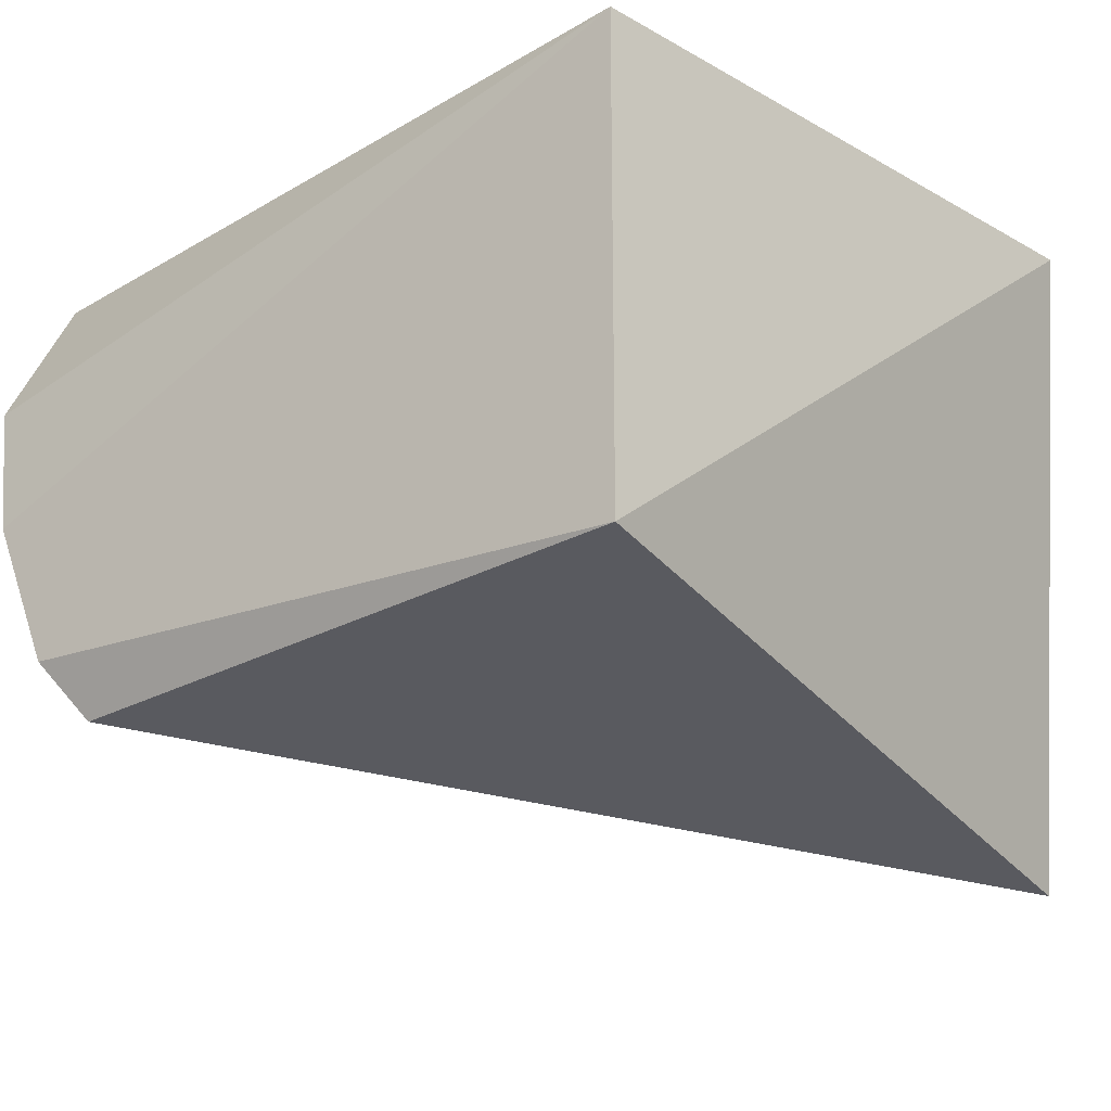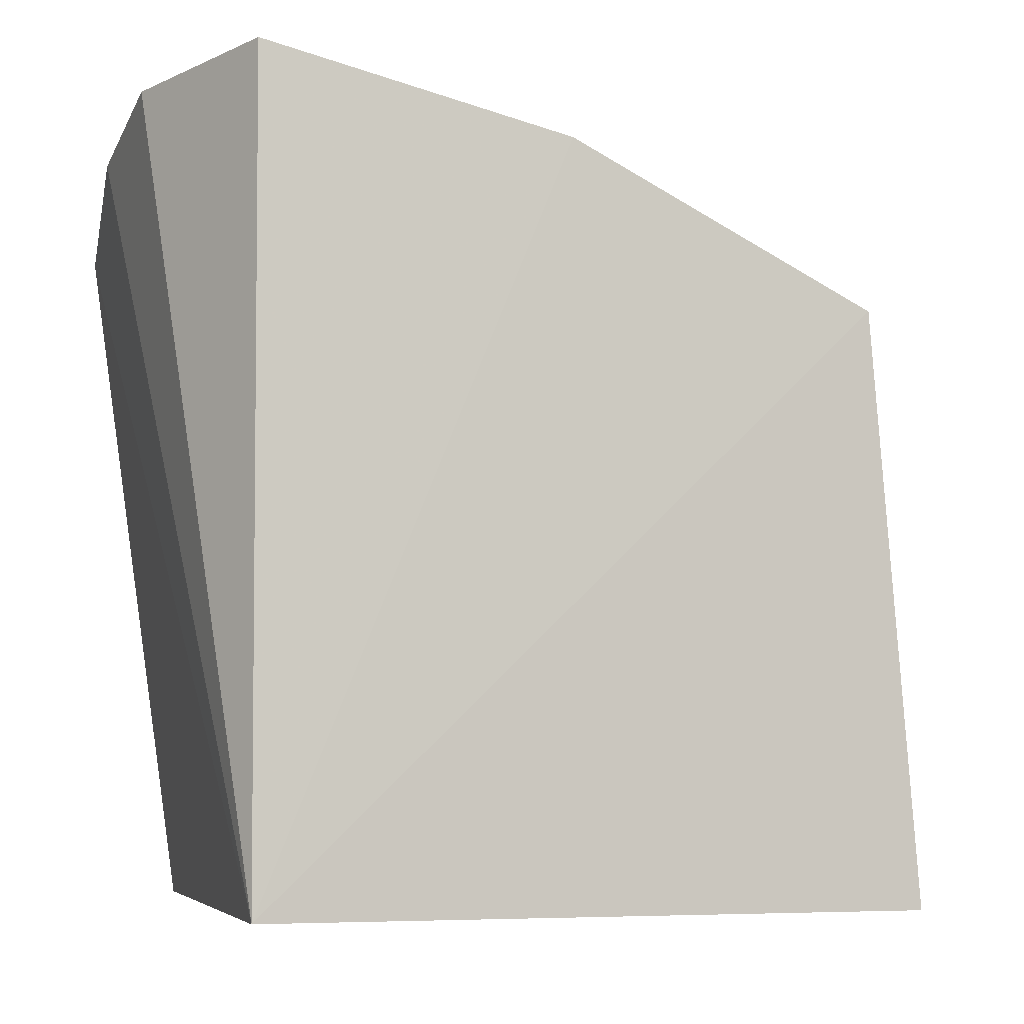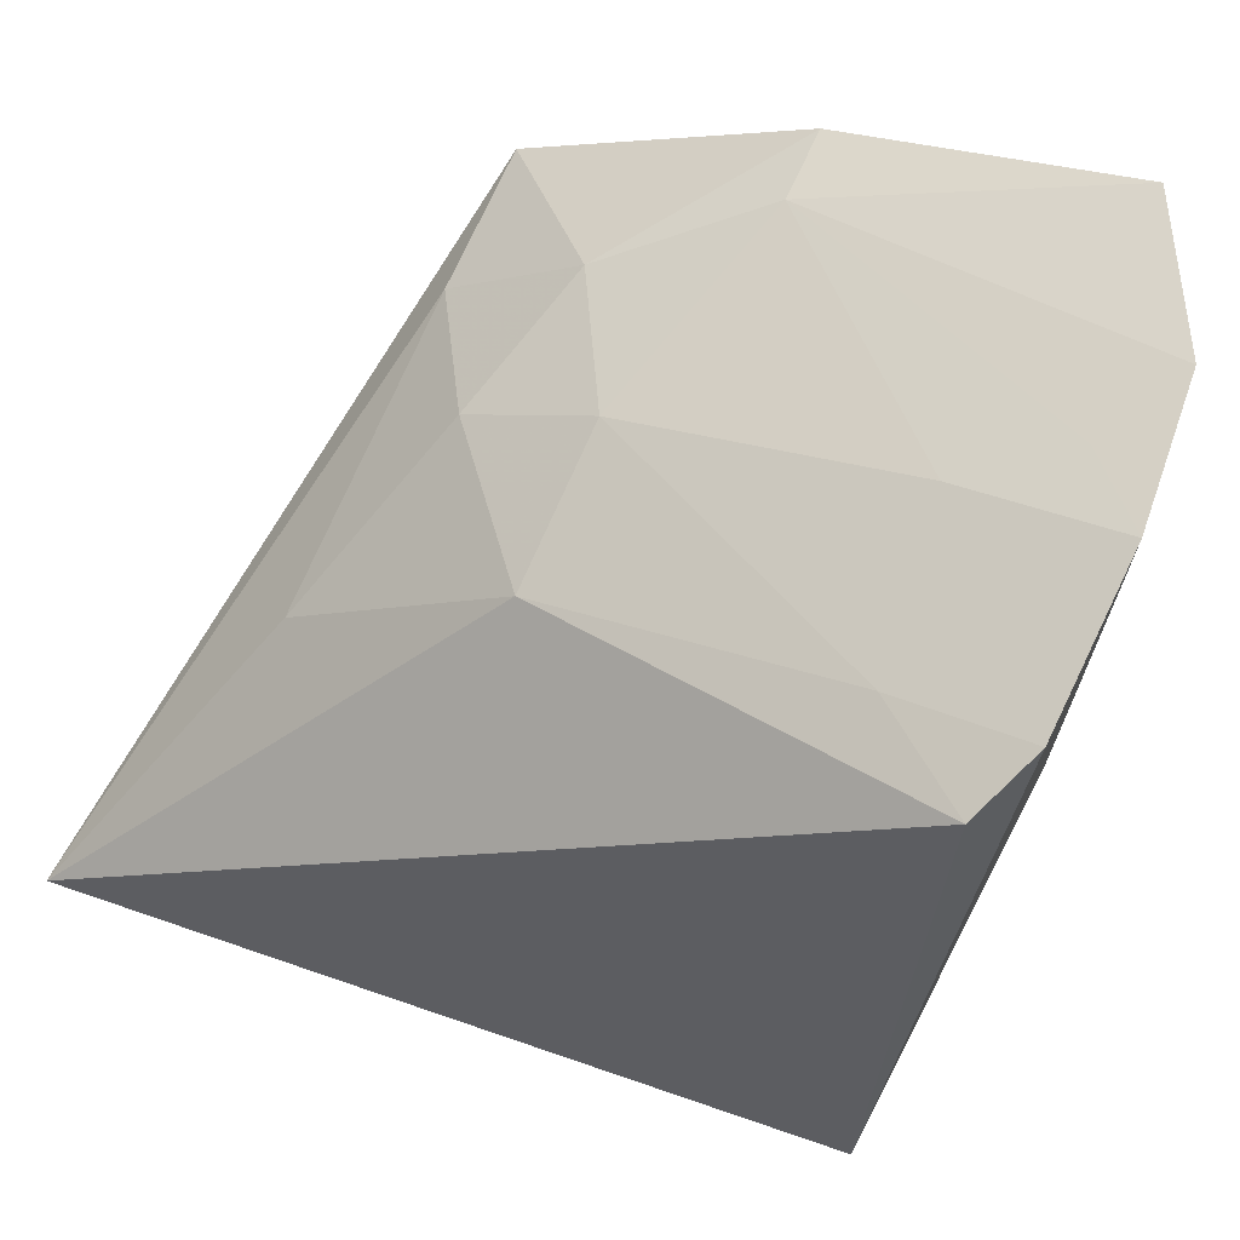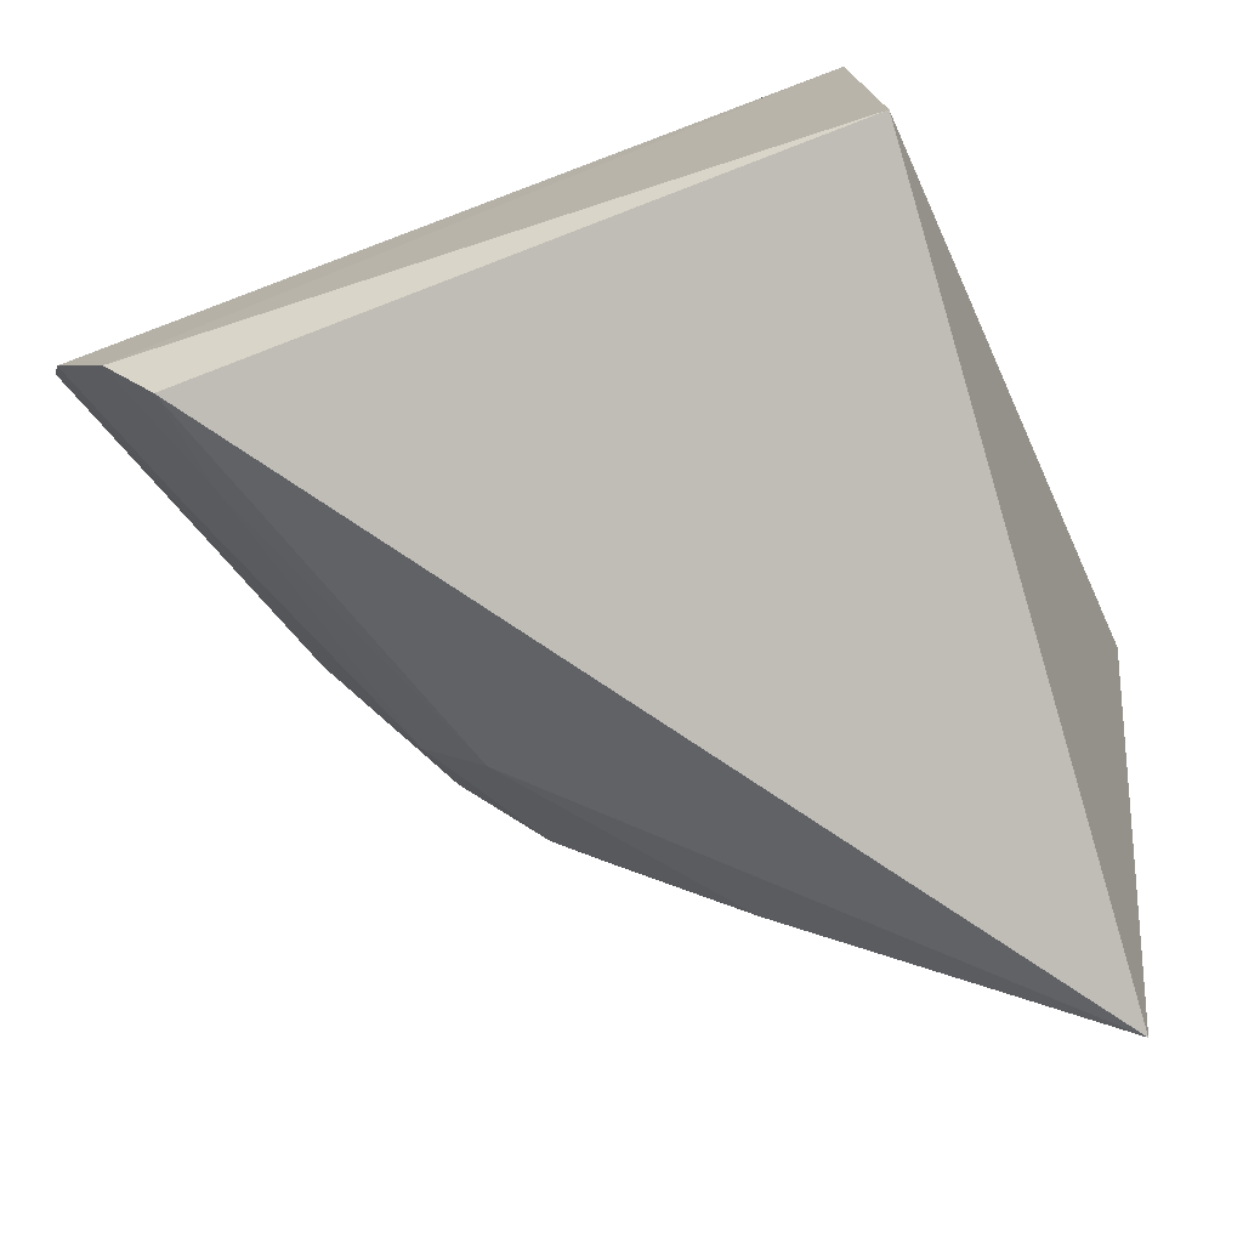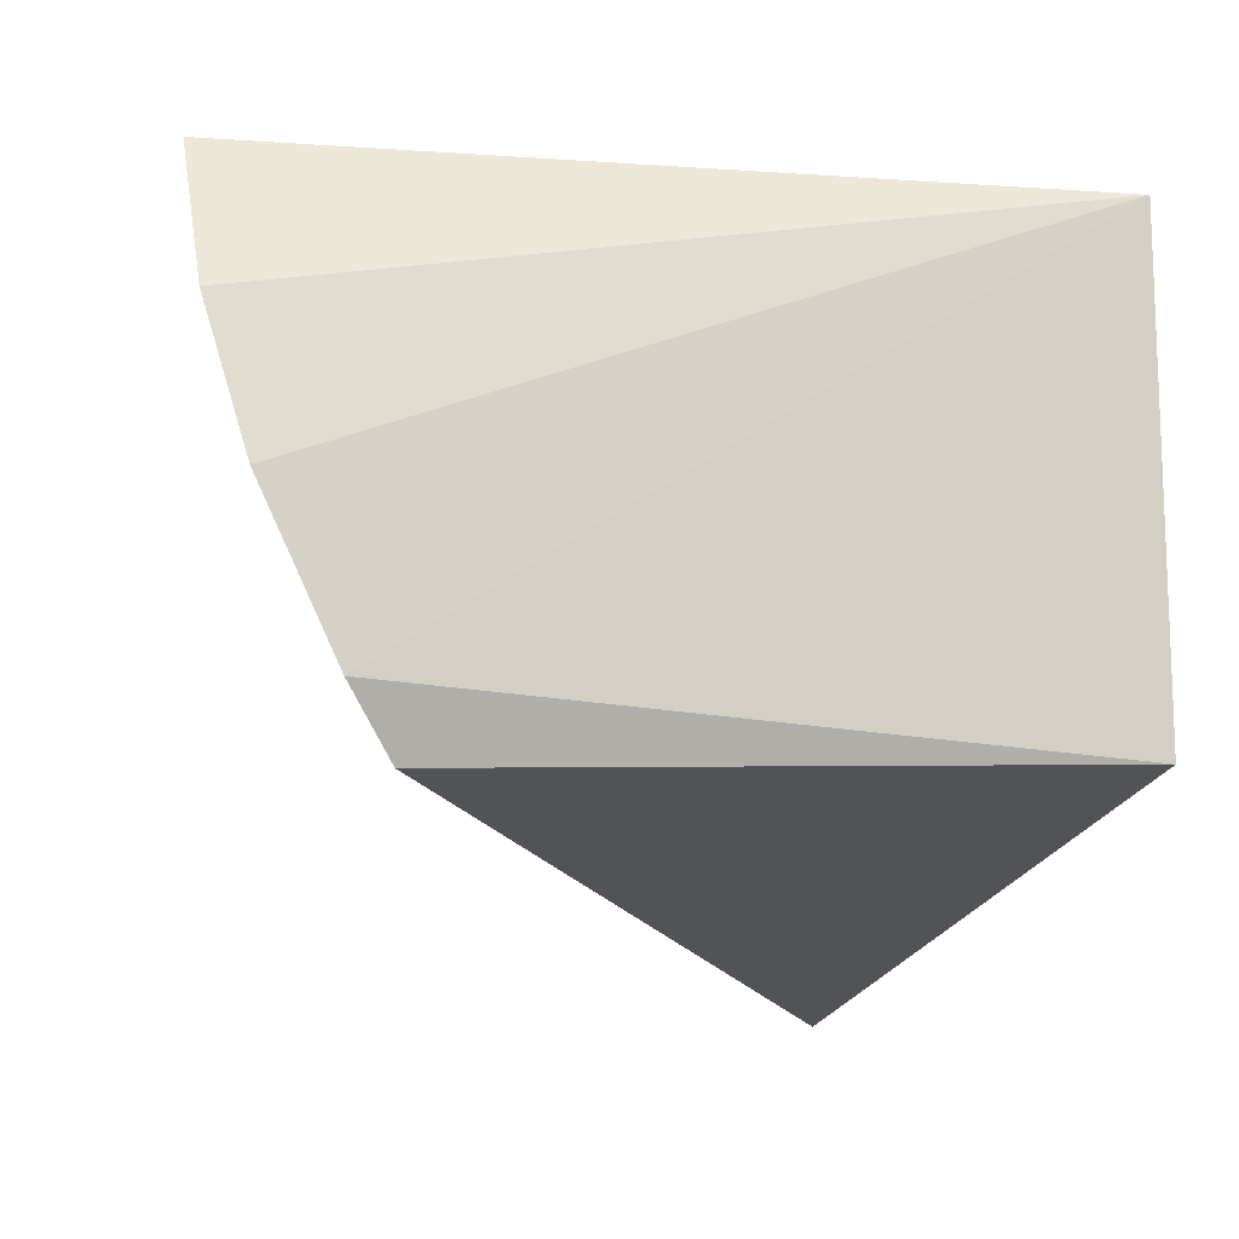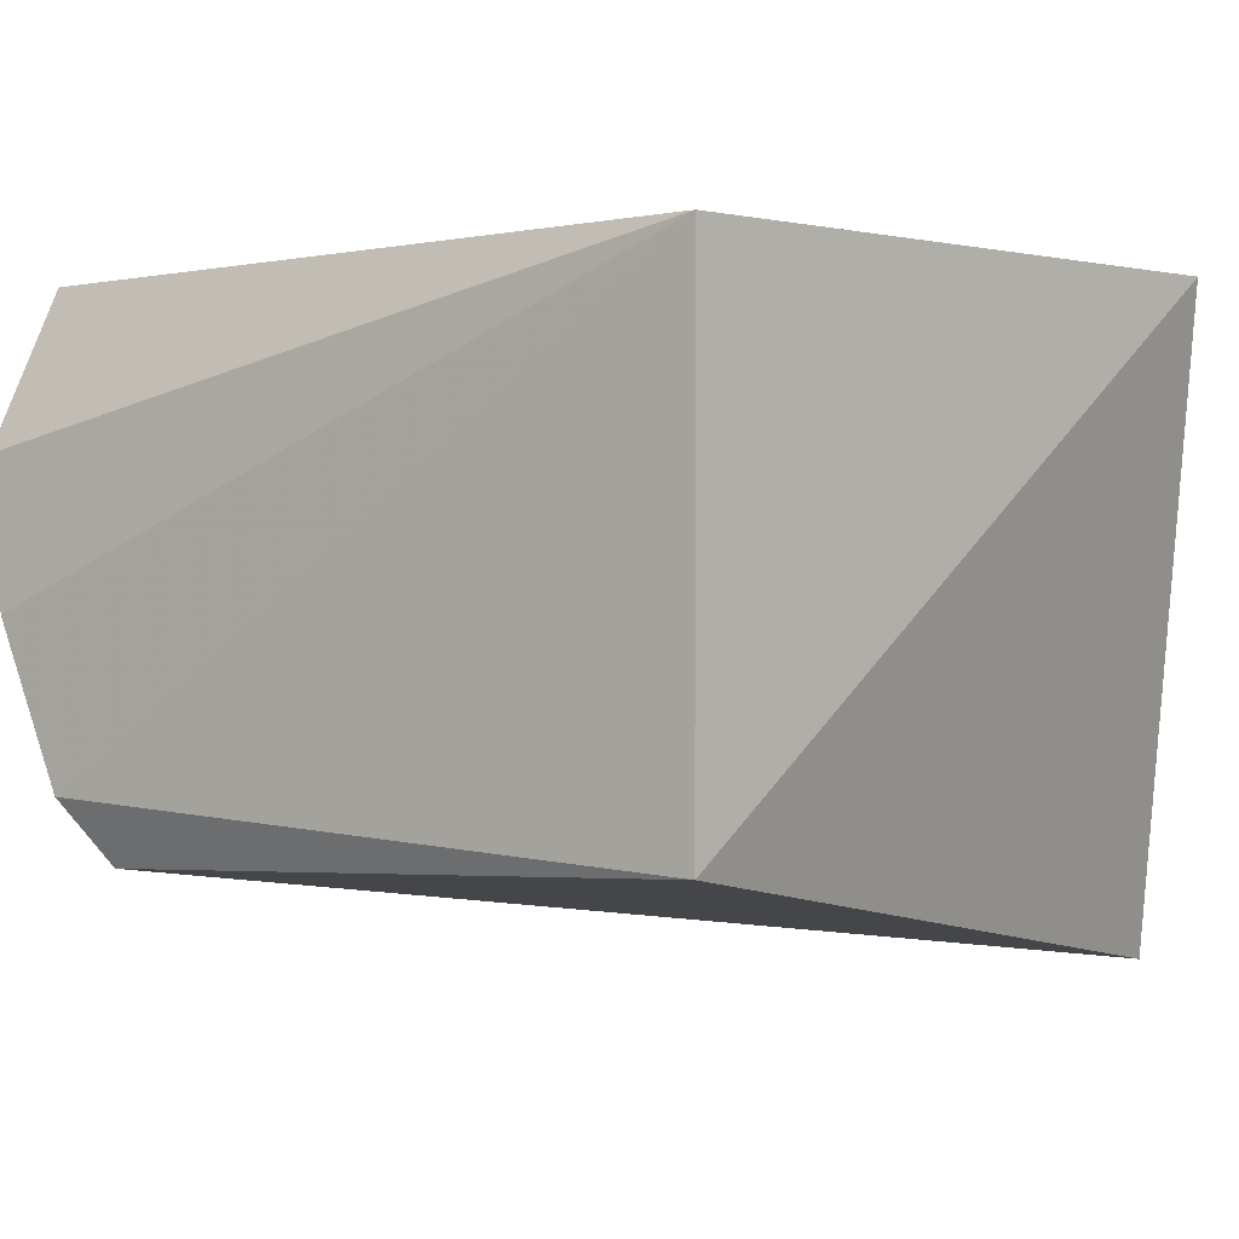
<metadata>
{"format":"obj","ext":"obj","renderer":"f3d","projection":"perspective","resolution":1024,"background":"white","views":[{"elev":-22.3,"azim":-44.4,"up":"+Z"},{"elev":-5.2,"azim":-15.9,"up":"+Y"},{"elev":52.4,"azim":-153.6,"up":"+Y"},{"elev":-75.1,"azim":-63.5,"up":"+Z"},{"elev":-13.4,"azim":-98.5,"up":"+Z"},{"elev":0.8,"azim":-45.2,"up":"+Z"}]}
</metadata>
<code>
v 0.2652 0.1511 -0.06443
v 0.2855 0.1763 -0.1818
v 0.2547 0.2585 -0.0608
v 0.1436 0.3014 -0.06419
v 0.1439 0.1511 -0.1553
v 0.2118 0.2541 -0.1435
v 0.1439 0.1511 -0.06443
v 0.2363 0.2556 -0.1159
v 0.132 0.2688 -0.1613
v 0.1993 0.2871 -0.06189
v 0.2532 0.2521 -0.08981
v 0.2545 0.2256 -0.1448
v 0.1554 0.2832 -0.1174
v 0.1275 0.2981 -0.09347
v 0.2267 0.2703 -0.09033
v 0.1515 0.2707 -0.1471
v 0.1246 0.2902 -0.1203
v 0.1986 0.2849 -0.07669
v 0.2112 0.2678 -0.116
v 0.1369 0.2911 -0.1081
v 0.1257 0.2765 -0.1497
f 1 2 3
f 5 2 1
f 7 1 3
f 7 5 1
f 9 6 2
f 9 2 5
f 10 7 3
f 10 4 7
f 11 3 2
f 12 2 6
f 12 6 8
f 12 11 2
f 12 8 11
f 14 7 4
f 15 10 3
f 15 11 8
f 15 3 11
f 16 6 9
f 17 7 14
f 17 13 16
f 18 14 4
f 18 4 10
f 18 10 15
f 19 15 8
f 19 8 6
f 19 18 15
f 19 13 18
f 19 16 13
f 19 6 16
f 20 17 14
f 20 13 17
f 20 18 13
f 20 14 18
f 21 9 5
f 21 5 7
f 21 7 17
f 21 17 16
f 21 16 9

</code>
